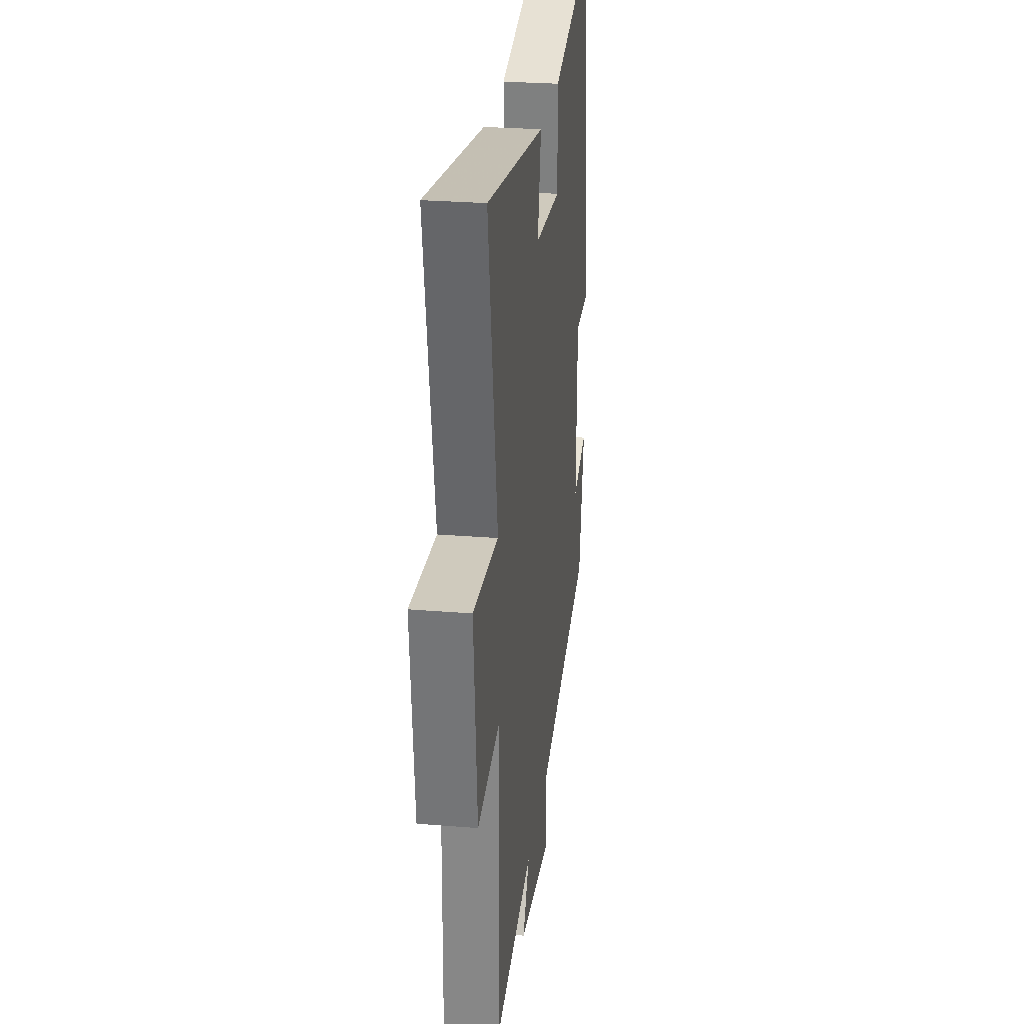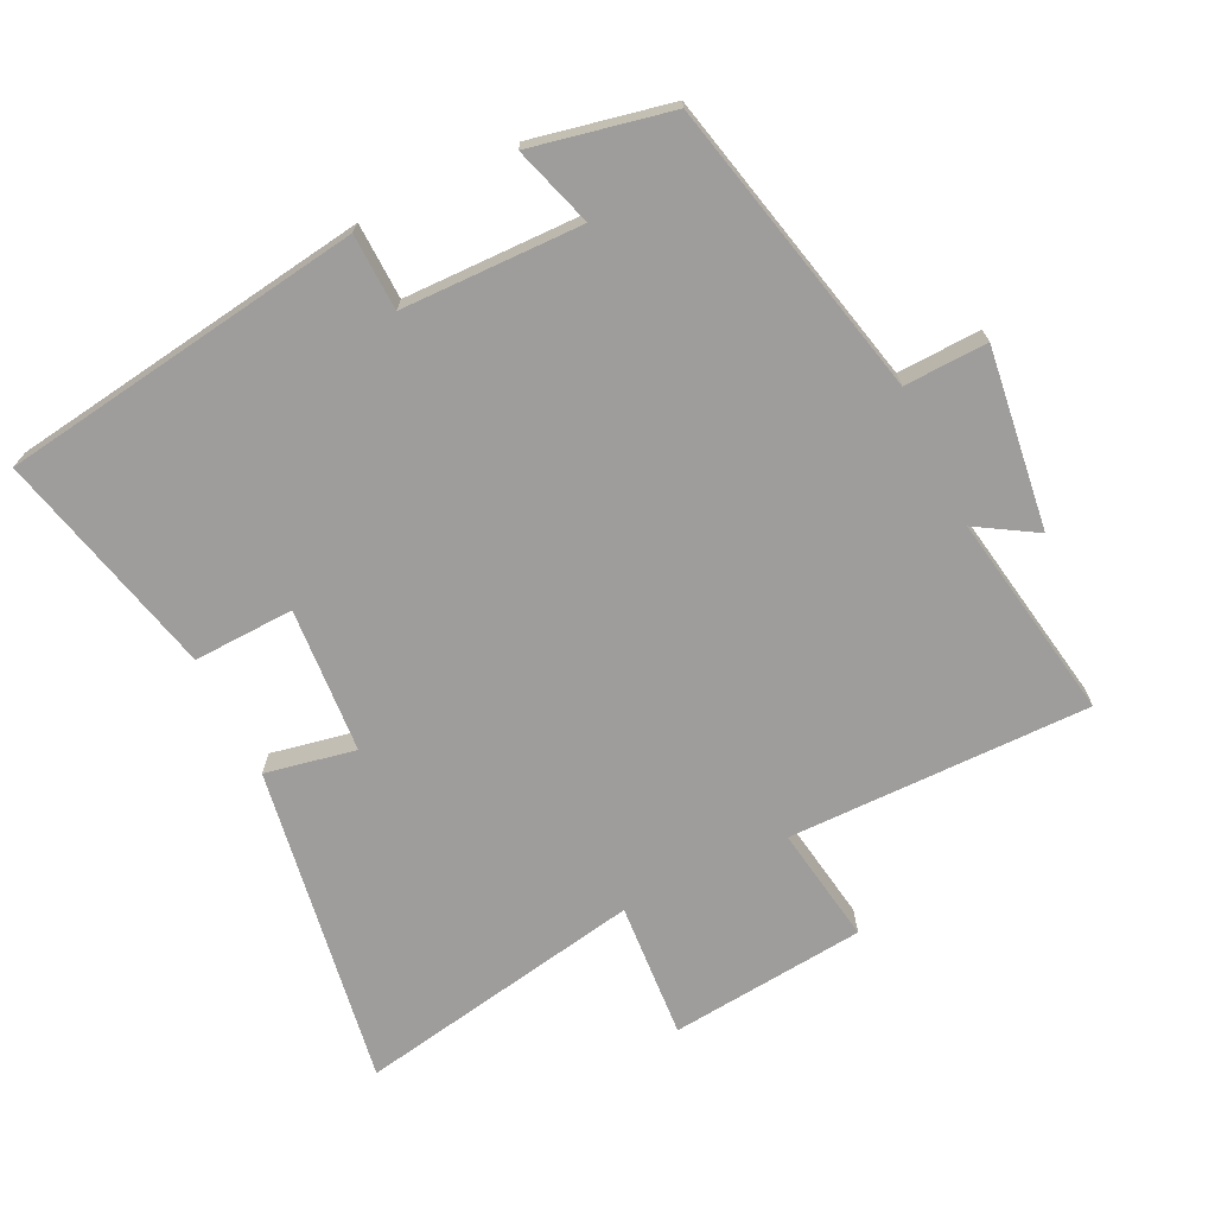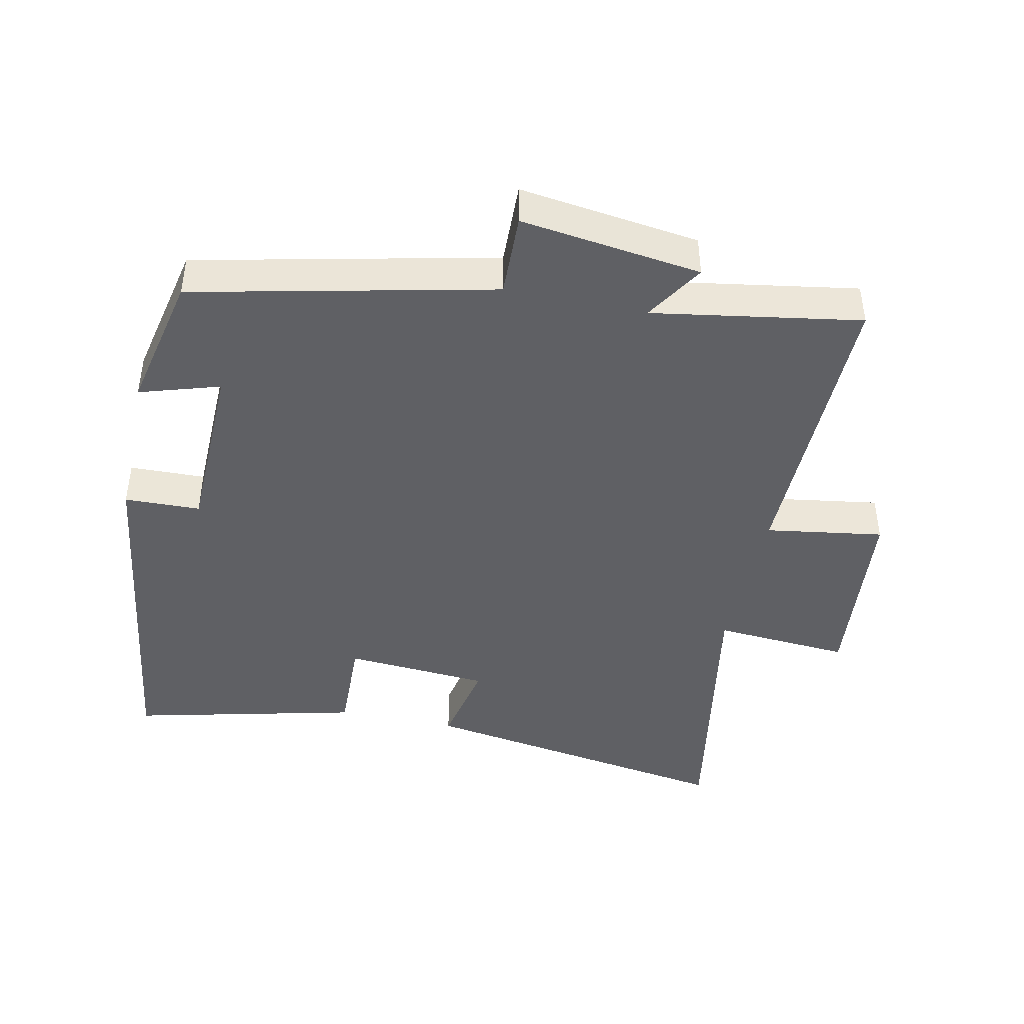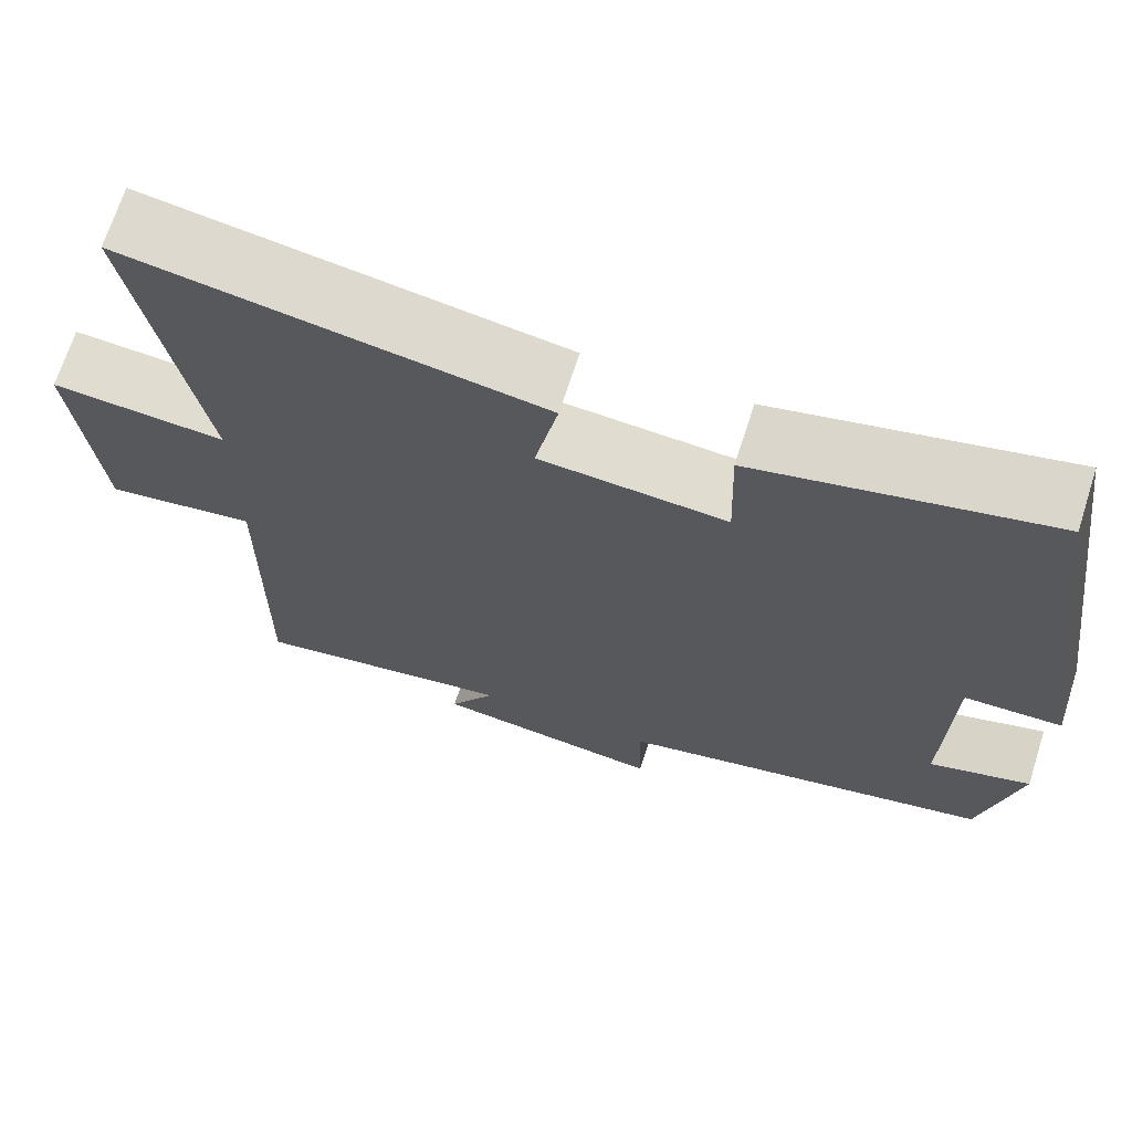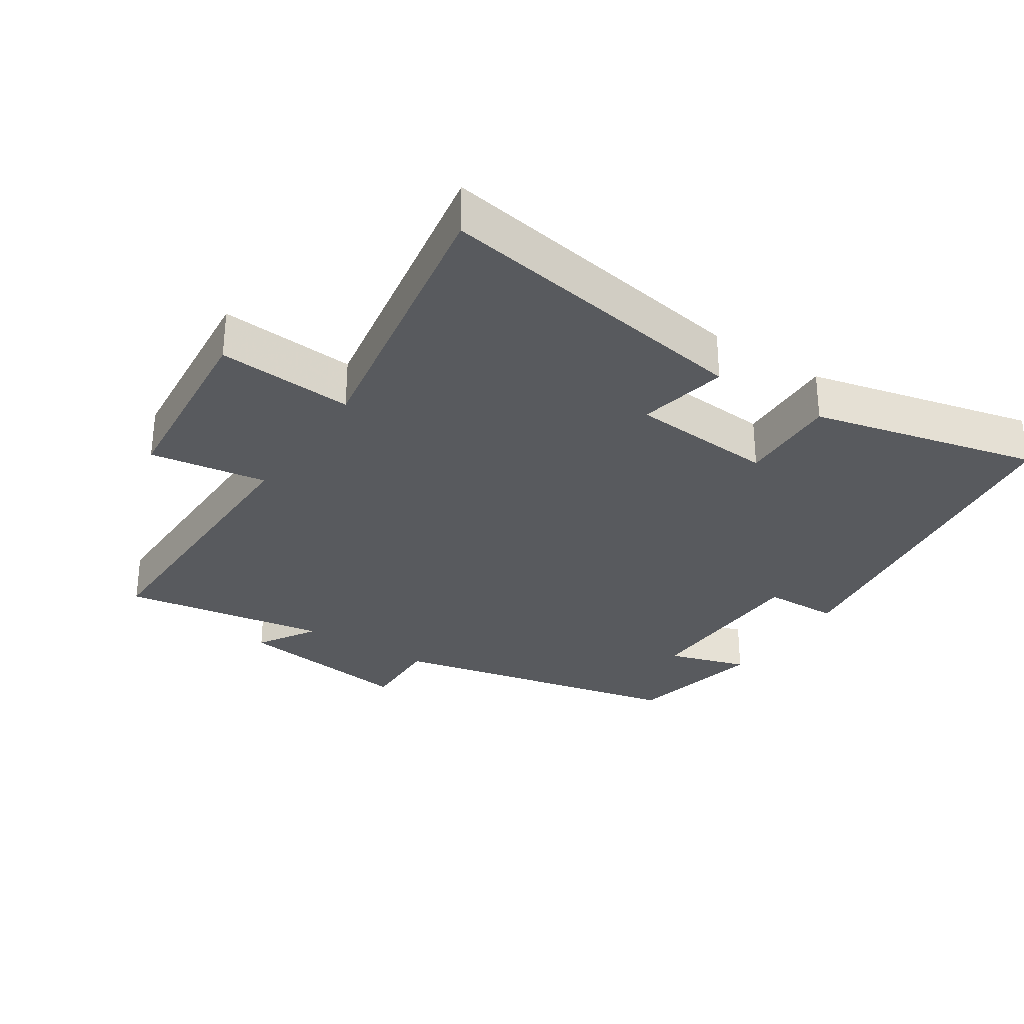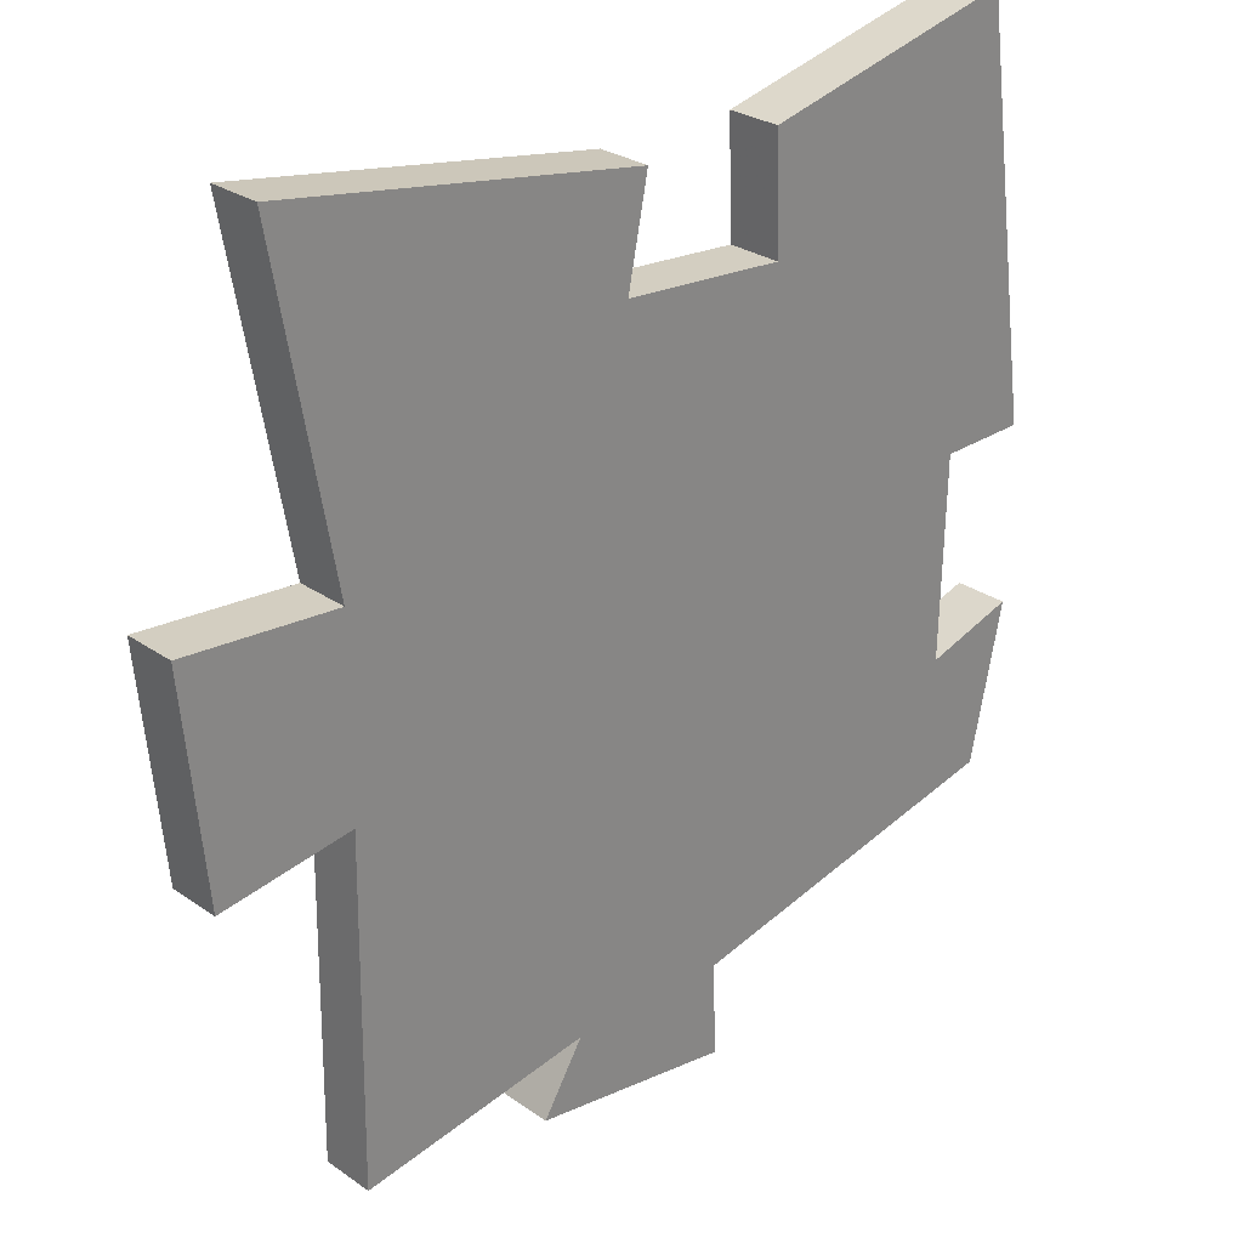
<metadata>
{"format":"obj","ext":"obj","renderer":"f3d","projection":"perspective","resolution":1024,"background":"white","views":[{"elev":27.0,"azim":-82.7,"up":"+Z"},{"elev":-70.4,"azim":116.2,"up":"+Y"},{"elev":-43.5,"azim":168.0,"up":"+Y"},{"elev":69.2,"azim":17.8,"up":"+Z"},{"elev":-30.5,"azim":-33.5,"up":"+Y"},{"elev":27.4,"azim":-43.1,"up":"+Z"}]}
</metadata>
<code>
v -0.505 0.07 -0.551
v -0.5 0.07 -0.101
v -0.675 0.07 -0.128
v -0.703 0.07 0.164
v -0.5 0.07 0.149
v -0.576 0.07 0.578
v -0.098 0.07 0.5
v -0.125 0.07 0.366
v 0.091 0.07 0.35
v 0.086 0.07 0.5
v 0.424 0.07 0.581
v 0.5 0.07 0.04
v 0.387 0.07 0.037
v 0.381 0.07 -0.231
v 0.5 0.07 -0.194
v 0.456 0.07 -0.401
v 0.013 0.07 -0.5
v 0.017 0.07 -0.624
v -0.251 0.07 -0.588
v -0.197 0.07 -0.5
v -0.505 0 -0.551
v -0.5 0 -0.101
v -0.675 0 -0.128
v -0.703 0 0.164
v -0.5 0 0.149
v -0.576 0 0.578
v -0.098 0 0.5
v -0.125 0 0.366
v 0.091 0 0.35
v 0.086 0 0.5
v 0.424 0 0.581
v 0.5 0 0.04
v 0.387 0 0.037
v 0.381 0 -0.231
v 0.5 0 -0.194
v 0.456 0 -0.401
v 0.013 0 -0.5
v 0.017 0 -0.624
v -0.251 0 -0.588
v -0.197 0 -0.5
f 17 18 19 20
f 16 17 20
f 15 16 20
f 14 15 20
f 20 1 2
f 14 20 2
f 13 14 2
f 11 12 13
f 10 11 13
f 9 10 13
f 13 2 3
f 9 13 3
f 8 9 3
f 5 6 7 8
f 5 8 3
f 3 4 5
f 40 39 38 37
f 40 37 36
f 40 36 35
f 40 35 34
f 22 21 40
f 22 40 34
f 22 34 33
f 33 32 31
f 33 31 30
f 33 30 29
f 23 22 33
f 23 33 29
f 23 29 28
f 28 27 26 25
f 23 28 25
f 25 24 23
f 1 21 22 2
f 2 22 23 3
f 3 23 24 4
f 4 24 25 5
f 5 25 26 6
f 6 26 27 7
f 7 27 28 8
f 8 28 29 9
f 9 29 30 10
f 10 30 31 11
f 11 31 32 12
f 12 32 33 13
f 13 33 34 14
f 14 34 35 15
f 15 35 36 16
f 16 36 37 17
f 17 37 38 18
f 18 38 39 19
f 19 39 40 20
f 20 40 21 1

</code>
